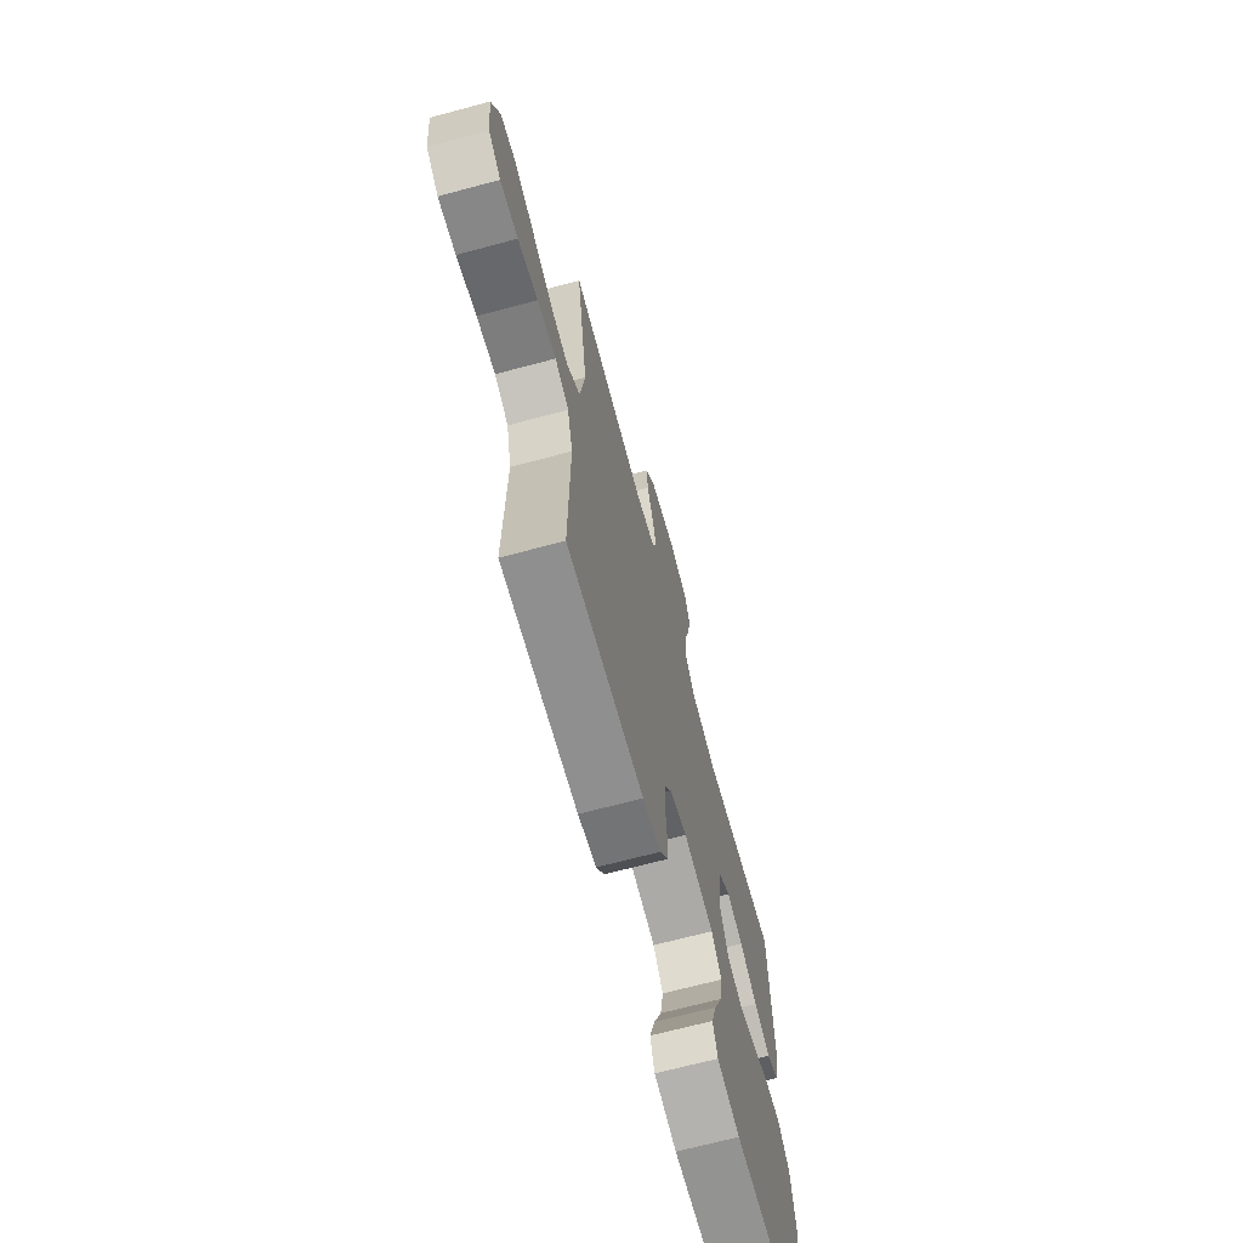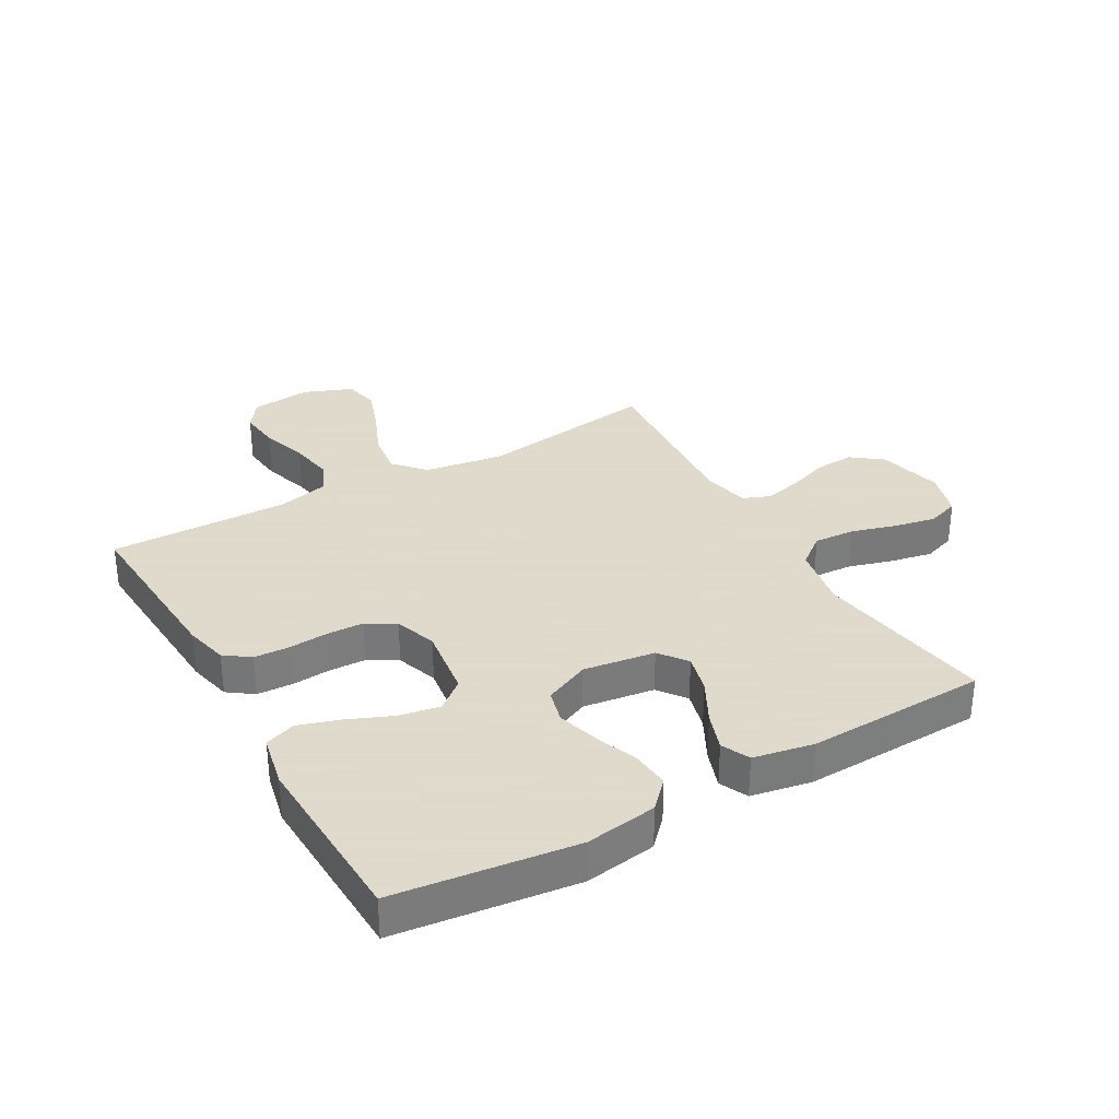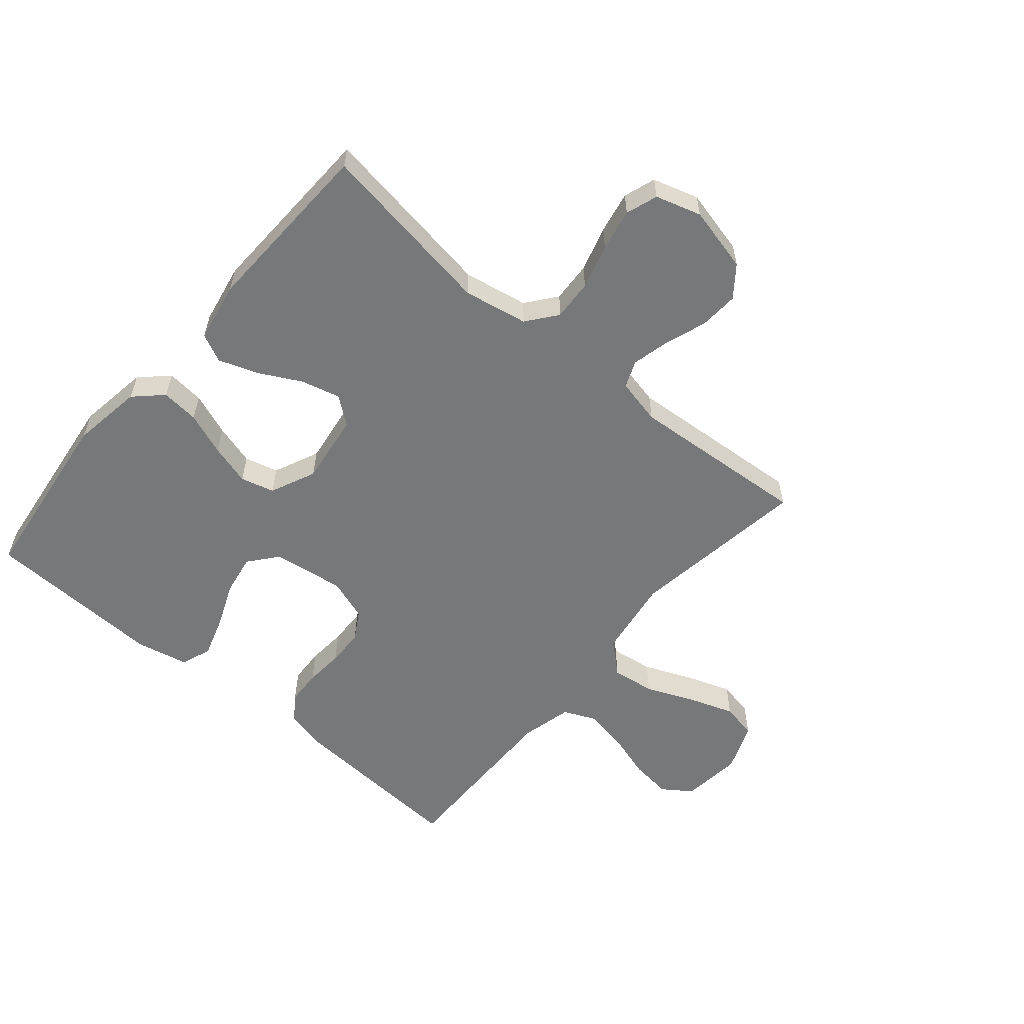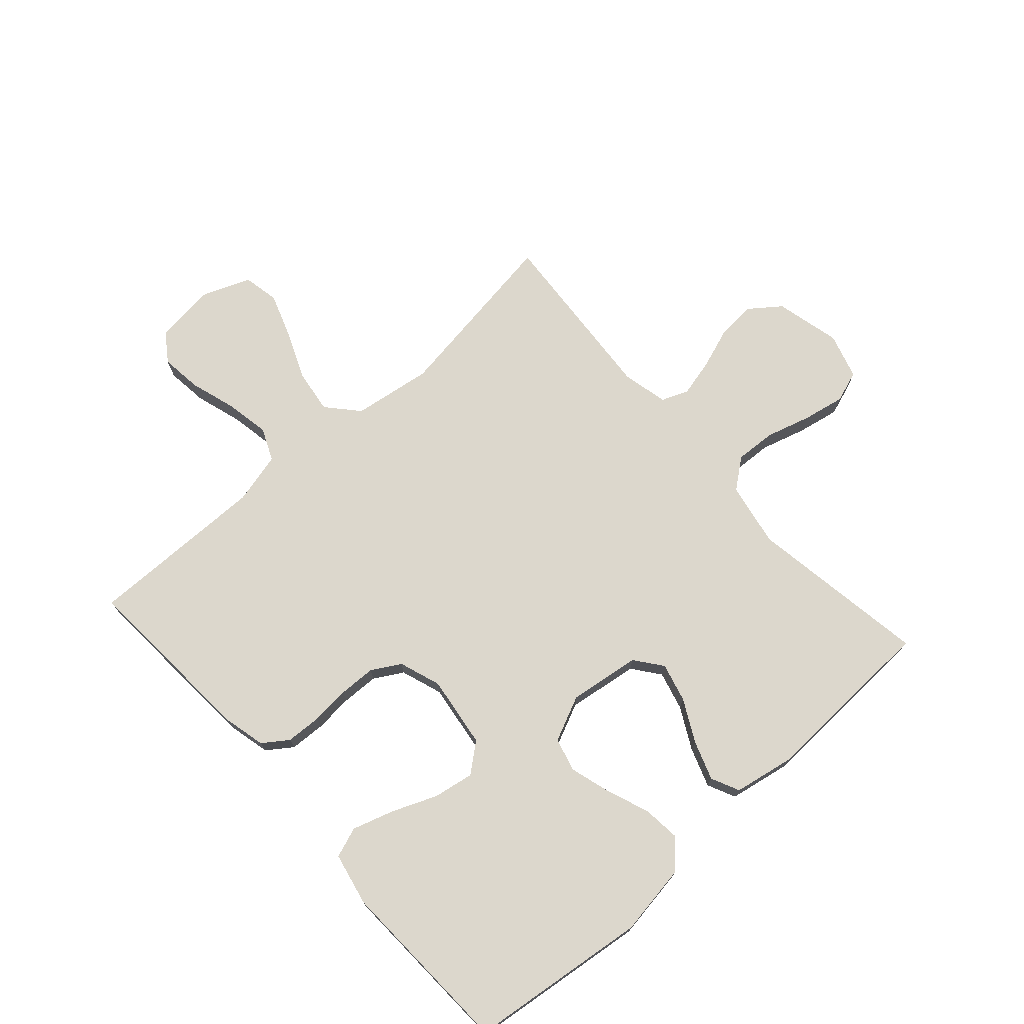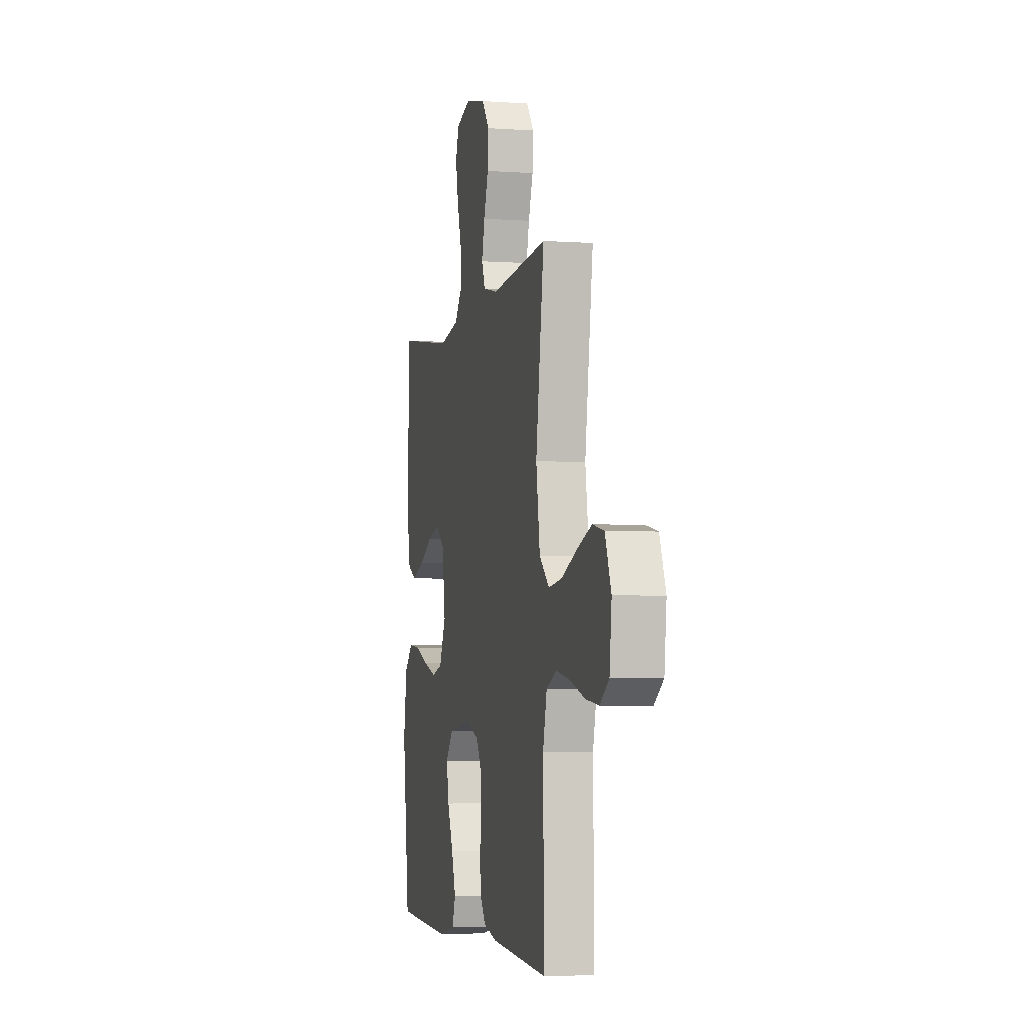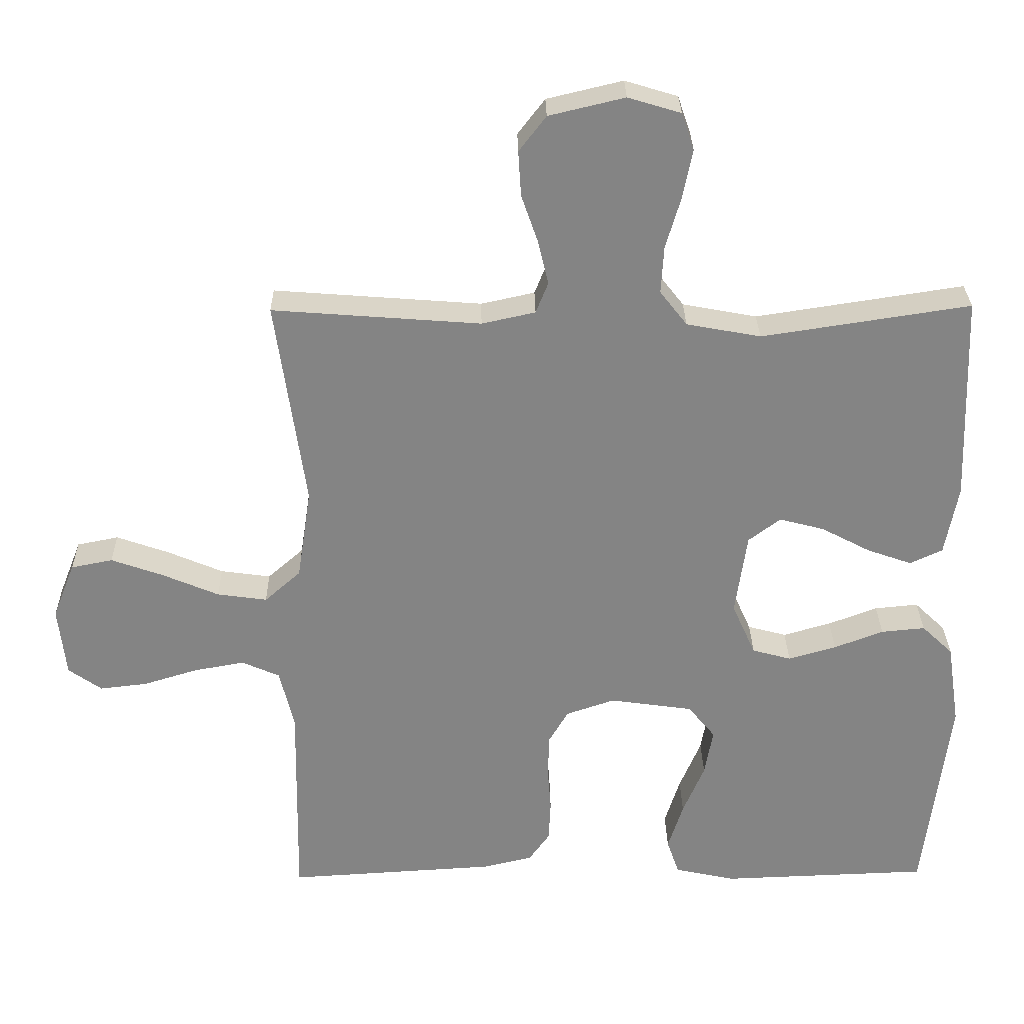
<metadata>
{"format":"obj","ext":"obj","renderer":"f3d","projection":"perspective","resolution":1024,"background":"white","views":[{"elev":-68.6,"azim":105.0,"up":"+Z"},{"elev":32.4,"azim":-119.7,"up":"+Y"},{"elev":-57.4,"azim":-40.4,"up":"+Y"},{"elev":73.0,"azim":-132.0,"up":"+Y"},{"elev":-4.1,"azim":77.0,"up":"+Z"},{"elev":28.7,"azim":179.1,"up":"+Z"}]}
</metadata>
<code>
v -0.5 0.07 0.5
v -0.2 0.07 0.454
v -0.093 0.07 0.474
v -0.054 0.07 0.524
v -0.058 0.07 0.592
v -0.08 0.07 0.667
v -0.094 0.07 0.737
v -0.076 0.07 0.79
v 0 0.07 0.813
v 0.109 0.07 0.787
v 0.148 0.07 0.736
v 0.144 0.07 0.671
v 0.12 0.07 0.602
v 0.105 0.07 0.539
v 0.123 0.07 0.494
v 0.2 0.07 0.477
v 0.5 0.07 0.5
v 0.457 0.07 0.2
v 0.477 0.07 0.068
v 0.529 0.07 0.022
v 0.601 0.07 0.032
v 0.681 0.07 0.066
v 0.757 0.07 0.093
v 0.817 0.07 0.081
v 0.849 0.07 0
v 0.838 0.07 -0.101
v 0.79 0.07 -0.135
v 0.721 0.07 -0.127
v 0.643 0.07 -0.103
v 0.57 0.07 -0.09
v 0.516 0.07 -0.114
v 0.495 0.07 -0.2
v 0.5 0.07 -0.5
v 0.2 0.07 -0.482
v 0.128 0.07 -0.465
v 0.098 0.07 -0.423
v 0.095 0.07 -0.364
v 0.1 0.07 -0.299
v 0.098 0.07 -0.237
v 0.07 0.07 -0.189
v 0 0.07 -0.165
v -0.12 0.07 -0.182
v -0.159 0.07 -0.23
v -0.147 0.07 -0.298
v -0.116 0.07 -0.372
v -0.094 0.07 -0.441
v -0.112 0.07 -0.492
v -0.2 0.07 -0.511
v -0.5 0.07 -0.5
v -0.537 0.07 -0.2
v -0.519 0.07 -0.081
v -0.474 0.07 -0.038
v -0.411 0.07 -0.044
v -0.34 0.07 -0.071
v -0.271 0.07 -0.091
v -0.215 0.07 -0.076
v -0.181 0.07 0
v -0.198 0.07 0.119
v -0.244 0.07 0.154
v -0.309 0.07 0.137
v -0.379 0.07 0.1
v -0.444 0.07 0.077
v -0.491 0.07 0.099
v -0.51 0.07 0.2
v -0.5 0 0.5
v -0.2 0 0.454
v -0.093 0 0.474
v -0.054 0 0.524
v -0.058 0 0.592
v -0.08 0 0.667
v -0.094 0 0.737
v -0.076 0 0.79
v 0 0 0.813
v 0.109 0 0.787
v 0.148 0 0.736
v 0.144 0 0.671
v 0.12 0 0.602
v 0.105 0 0.539
v 0.123 0 0.494
v 0.2 0 0.477
v 0.5 0 0.5
v 0.457 0 0.2
v 0.477 0 0.068
v 0.529 0 0.022
v 0.601 0 0.032
v 0.681 0 0.066
v 0.757 0 0.093
v 0.817 0 0.081
v 0.849 0 0
v 0.838 0 -0.101
v 0.79 0 -0.135
v 0.721 0 -0.127
v 0.643 0 -0.103
v 0.57 0 -0.09
v 0.516 0 -0.114
v 0.495 0 -0.2
v 0.5 0 -0.5
v 0.2 0 -0.482
v 0.128 0 -0.465
v 0.098 0 -0.423
v 0.095 0 -0.364
v 0.1 0 -0.299
v 0.098 0 -0.237
v 0.07 0 -0.189
v 0 0 -0.165
v -0.12 0 -0.182
v -0.159 0 -0.23
v -0.147 0 -0.298
v -0.116 0 -0.372
v -0.094 0 -0.441
v -0.112 0 -0.492
v -0.2 0 -0.511
v -0.5 0 -0.5
v -0.537 0 -0.2
v -0.519 0 -0.081
v -0.474 0 -0.038
v -0.411 0 -0.044
v -0.34 0 -0.071
v -0.271 0 -0.091
v -0.215 0 -0.076
v -0.181 0 0
v -0.198 0 0.119
v -0.244 0 0.154
v -0.309 0 0.137
v -0.379 0 0.1
v -0.444 0 0.077
v -0.491 0 0.099
v -0.51 0 0.2
f 64 1 2
f 63 64 2
f 62 63 2
f 61 62 2
f 60 61 2
f 59 60 2 3
f 58 59 3 4
f 57 58 4
f 52 53 54
f 51 52 54
f 50 51 54
f 49 50 54
f 48 49 54
f 47 48 54
f 46 47 54
f 45 46 54
f 44 45 54
f 43 44 54 55
f 42 43 55 56
f 36 37 38
f 35 36 38
f 34 35 38
f 33 34 38
f 32 33 38
f 31 32 38 39
f 30 31 39 40
f 27 28 29
f 26 27 29
f 25 26 29
f 24 25 29
f 23 24 29
f 22 23 29
f 21 22 29
f 20 21 29 30
f 30 40 41
f 20 30 41
f 19 20 41
f 16 17 18
f 42 56 57
f 41 42 57
f 19 41 57
f 18 19 57
f 16 18 57
f 15 16 57
f 11 12 13
f 10 11 13
f 9 10 13
f 8 9 13
f 7 8 13
f 6 7 13
f 5 6 13
f 14 15 57 4
f 4 5 13 14
f 66 65 128
f 66 128 127
f 66 127 126
f 66 126 125
f 66 125 124
f 67 66 124 123
f 68 67 123 122
f 68 122 121
f 118 117 116
f 118 116 115
f 118 115 114
f 118 114 113
f 118 113 112
f 118 112 111
f 118 111 110
f 118 110 109
f 118 109 108
f 119 118 108 107
f 120 119 107 106
f 102 101 100
f 102 100 99
f 102 99 98
f 102 98 97
f 102 97 96
f 103 102 96 95
f 104 103 95 94
f 93 92 91
f 93 91 90
f 93 90 89
f 93 89 88
f 93 88 87
f 93 87 86
f 93 86 85
f 94 93 85 84
f 105 104 94
f 105 94 84
f 105 84 83
f 82 81 80
f 121 120 106
f 121 106 105
f 121 105 83
f 121 83 82
f 121 82 80
f 121 80 79
f 77 76 75
f 77 75 74
f 77 74 73
f 77 73 72
f 77 72 71
f 77 71 70
f 77 70 69
f 68 121 79 78
f 78 77 69 68
f 1 65 66 2
f 2 66 67 3
f 3 67 68 4
f 4 68 69 5
f 5 69 70 6
f 6 70 71 7
f 7 71 72 8
f 8 72 73 9
f 9 73 74 10
f 10 74 75 11
f 11 75 76 12
f 12 76 77 13
f 13 77 78 14
f 14 78 79 15
f 15 79 80 16
f 16 80 81 17
f 17 81 82 18
f 18 82 83 19
f 19 83 84 20
f 20 84 85 21
f 21 85 86 22
f 22 86 87 23
f 23 87 88 24
f 24 88 89 25
f 25 89 90 26
f 26 90 91 27
f 27 91 92 28
f 28 92 93 29
f 29 93 94 30
f 30 94 95 31
f 31 95 96 32
f 32 96 97 33
f 33 97 98 34
f 34 98 99 35
f 35 99 100 36
f 36 100 101 37
f 37 101 102 38
f 38 102 103 39
f 39 103 104 40
f 40 104 105 41
f 41 105 106 42
f 42 106 107 43
f 43 107 108 44
f 44 108 109 45
f 45 109 110 46
f 46 110 111 47
f 47 111 112 48
f 48 112 113 49
f 49 113 114 50
f 50 114 115 51
f 51 115 116 52
f 52 116 117 53
f 53 117 118 54
f 54 118 119 55
f 55 119 120 56
f 56 120 121 57
f 57 121 122 58
f 58 122 123 59
f 59 123 124 60
f 60 124 125 61
f 61 125 126 62
f 62 126 127 63
f 63 127 128 64
f 64 128 65 1

</code>
